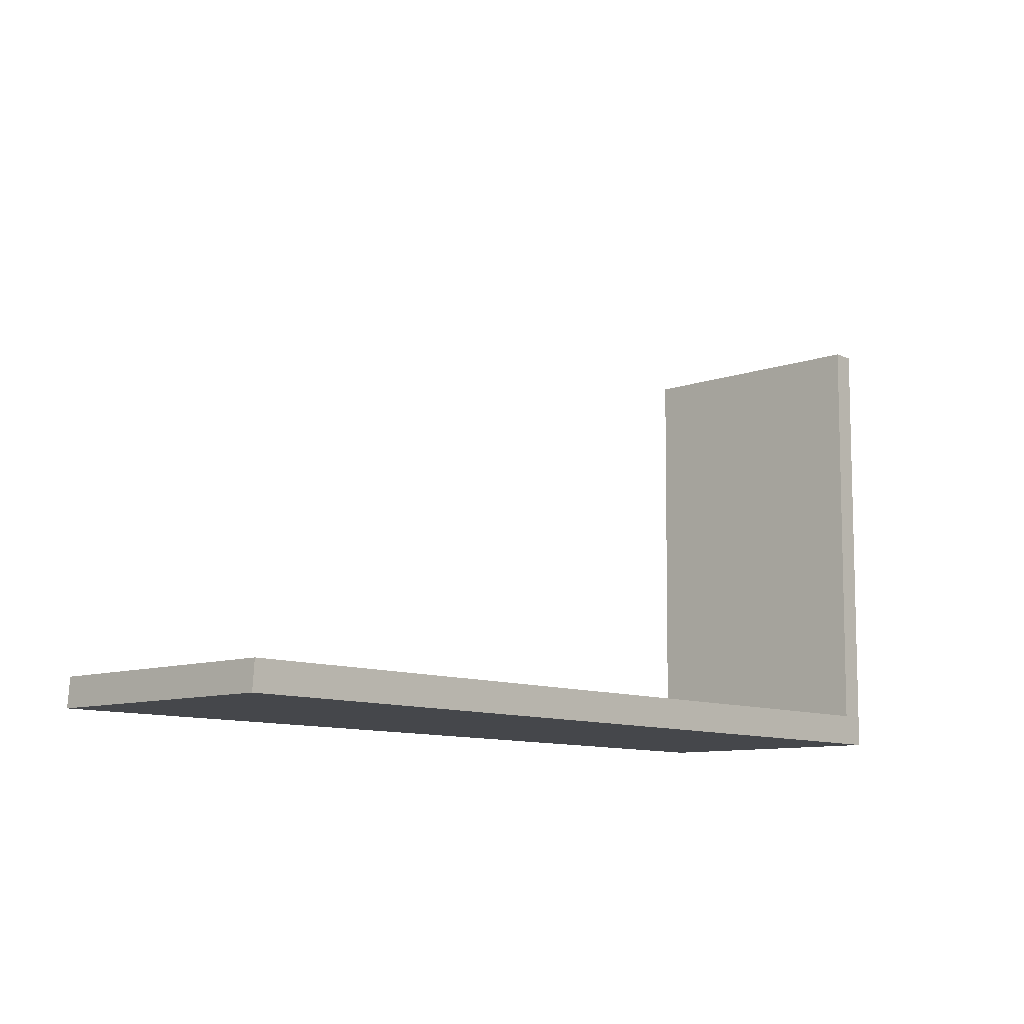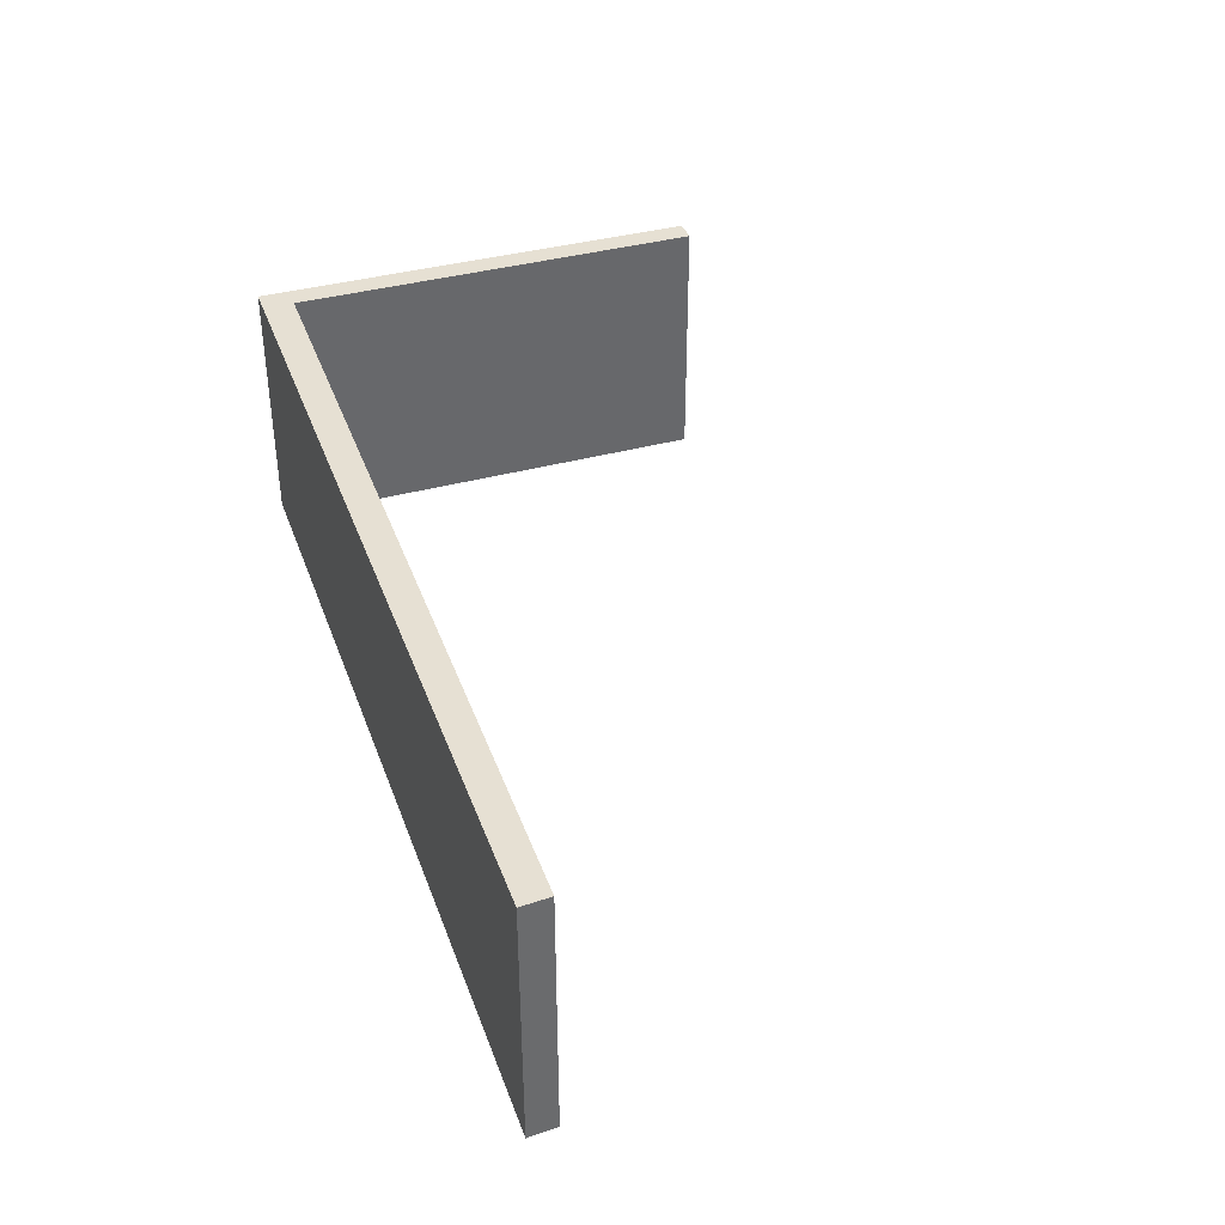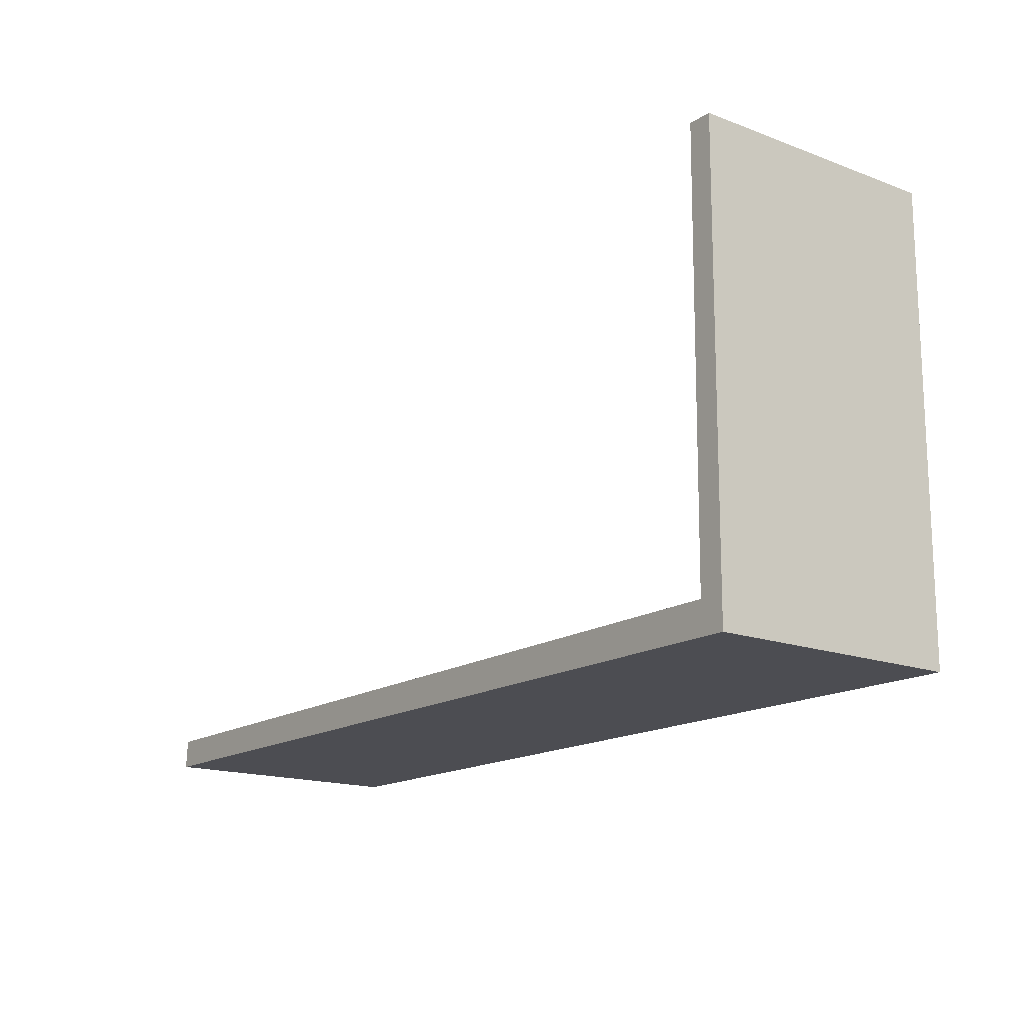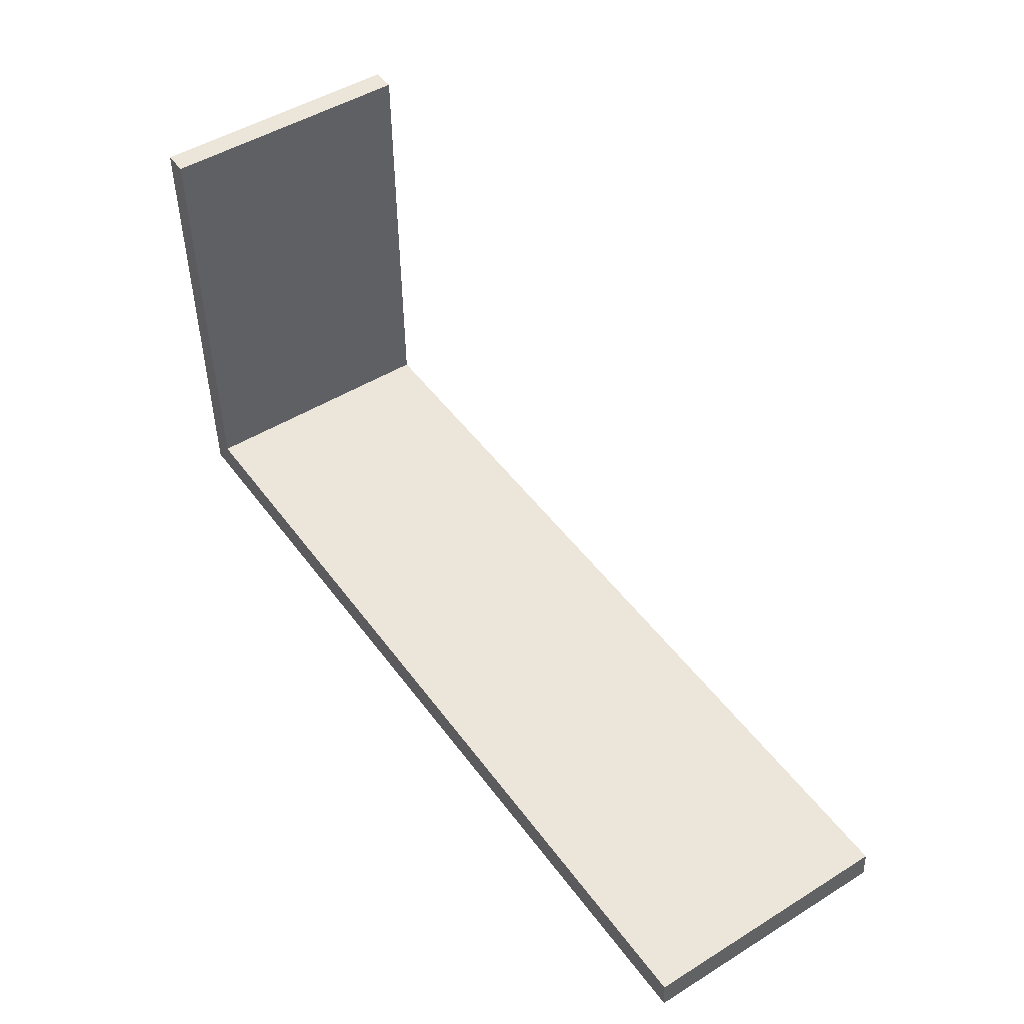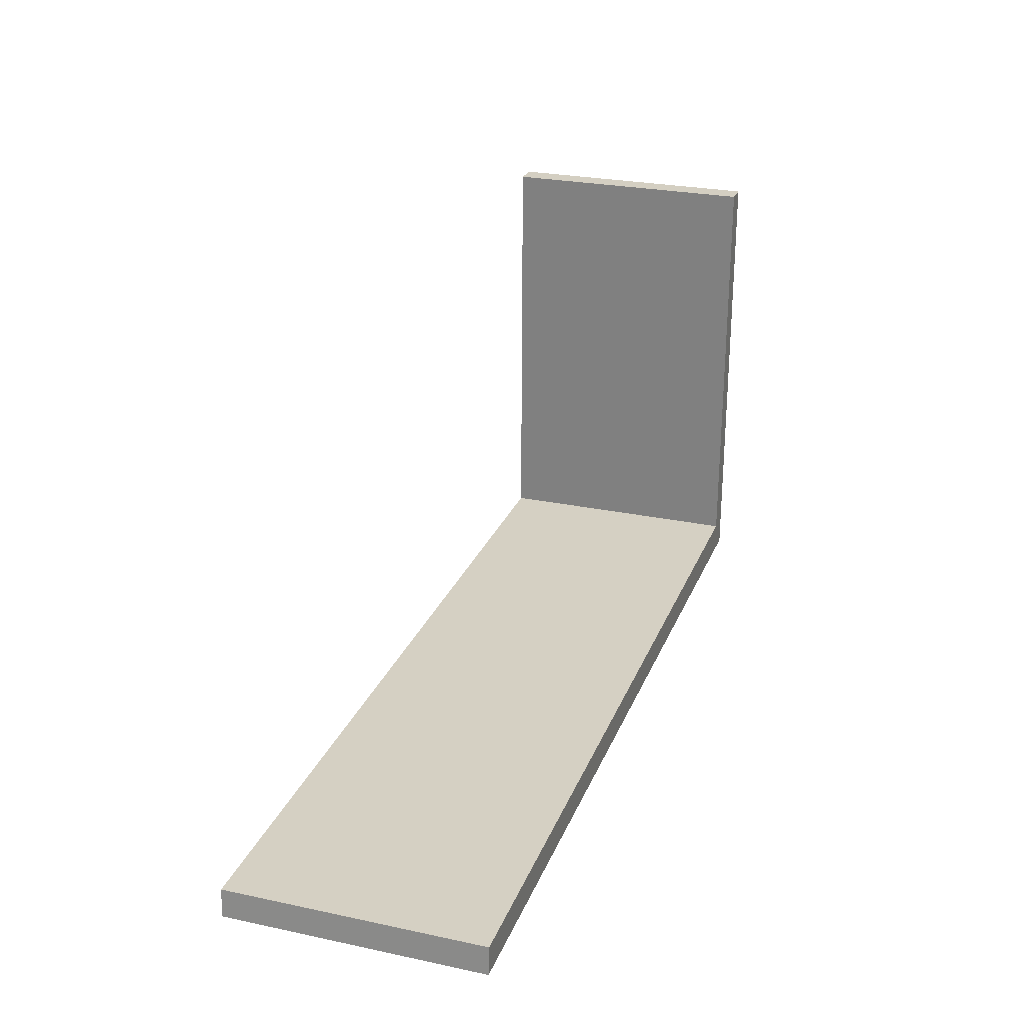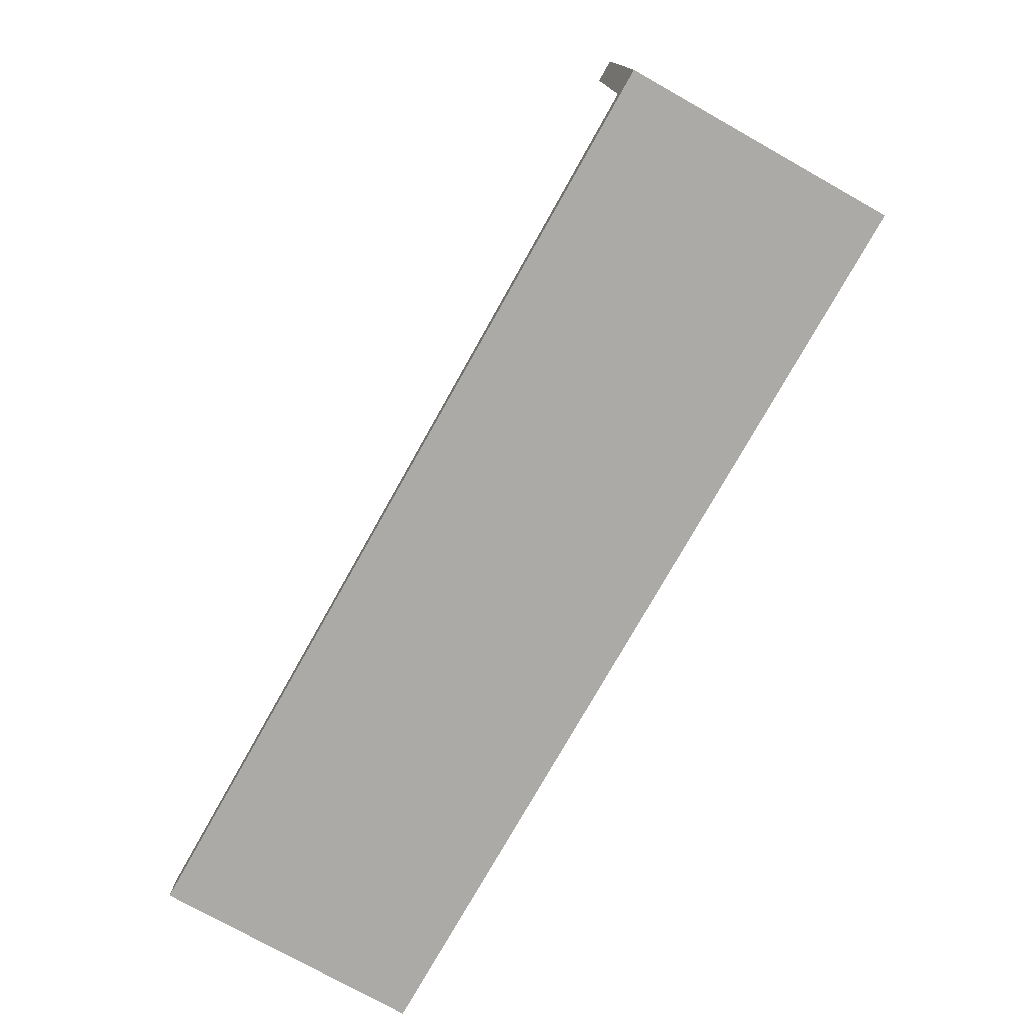
<metadata>
{"format":"obj","ext":"obj","renderer":"f3d","projection":"perspective","resolution":1024,"background":"white","views":[{"elev":-10.0,"azim":-47.3,"up":"+Z"},{"elev":38.5,"azim":-108.5,"up":"+Y"},{"elev":-16.6,"azim":52.8,"up":"+Z"},{"elev":48.7,"azim":-124.5,"up":"+Z"},{"elev":26.2,"azim":-71.5,"up":"+Z"},{"elev":-76.3,"azim":60.7,"up":"+Z"}]}
</metadata>
<code>
v  0 1.79 1.096e-16
v  0.015 1.79 0.199
v  6.228 1.79 -0.044
v  6.057 1.79 0.176
v  6.085 1.79 3.129
v  6.25 1.79 3.127
v  0.015 -1.219e-17 0.199
v  6.057 -1.078e-17 0.176
v  6.085 -1.916e-16 3.129
v  6.25 -1.915e-16 3.127
v  0 0 0
v  6.228 2.694e-18 -0.044
g defaultobject
f 1 2 3
f 4 3 2
f 5 3 4
f 6 3 5
f 7 4 2
f 4 7 8
f 9 6 5
f 6 9 10
f 8 5 4
f 5 8 9
f 11 2 1
f 2 11 7
f 10 3 6
f 3 10 12
f 12 1 3
f 1 12 11
f 10 9 12
f 8 12 9
f 11 12 8
f 7 11 8

</code>
